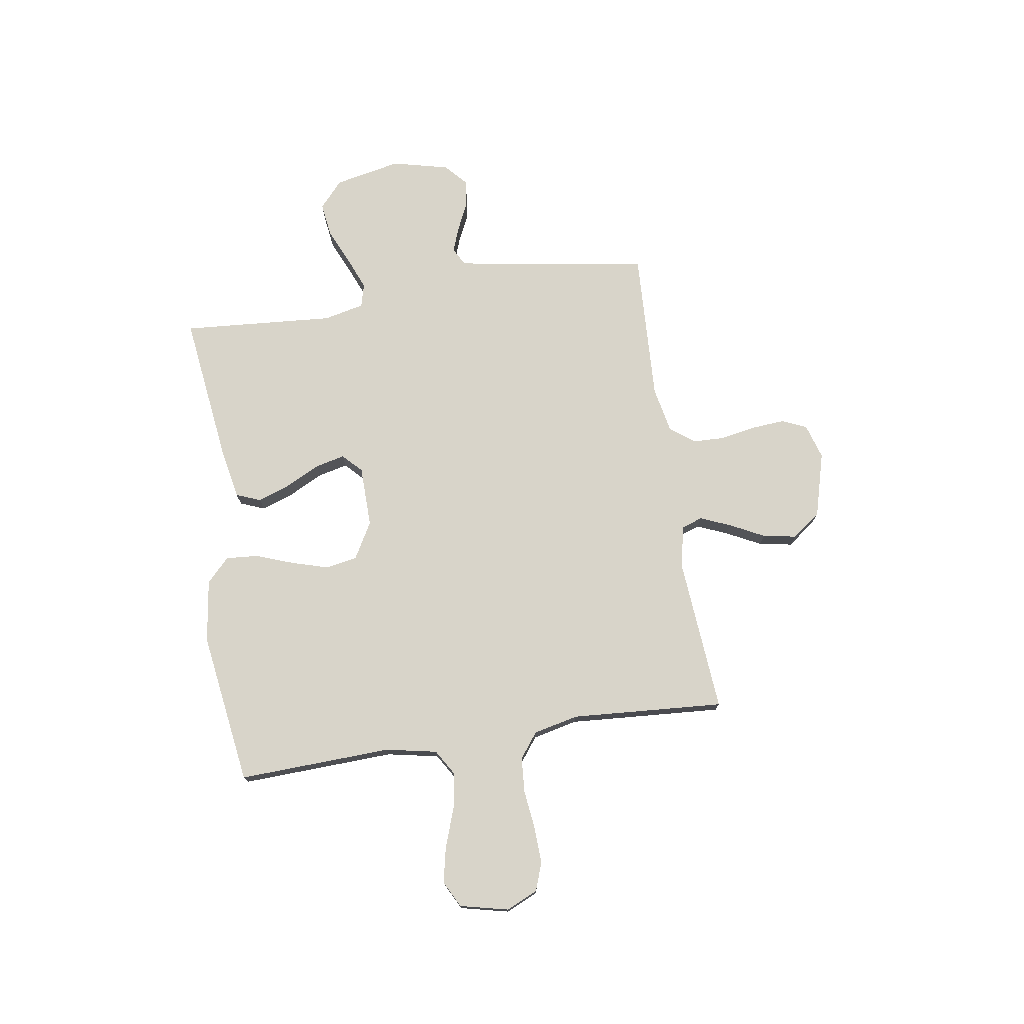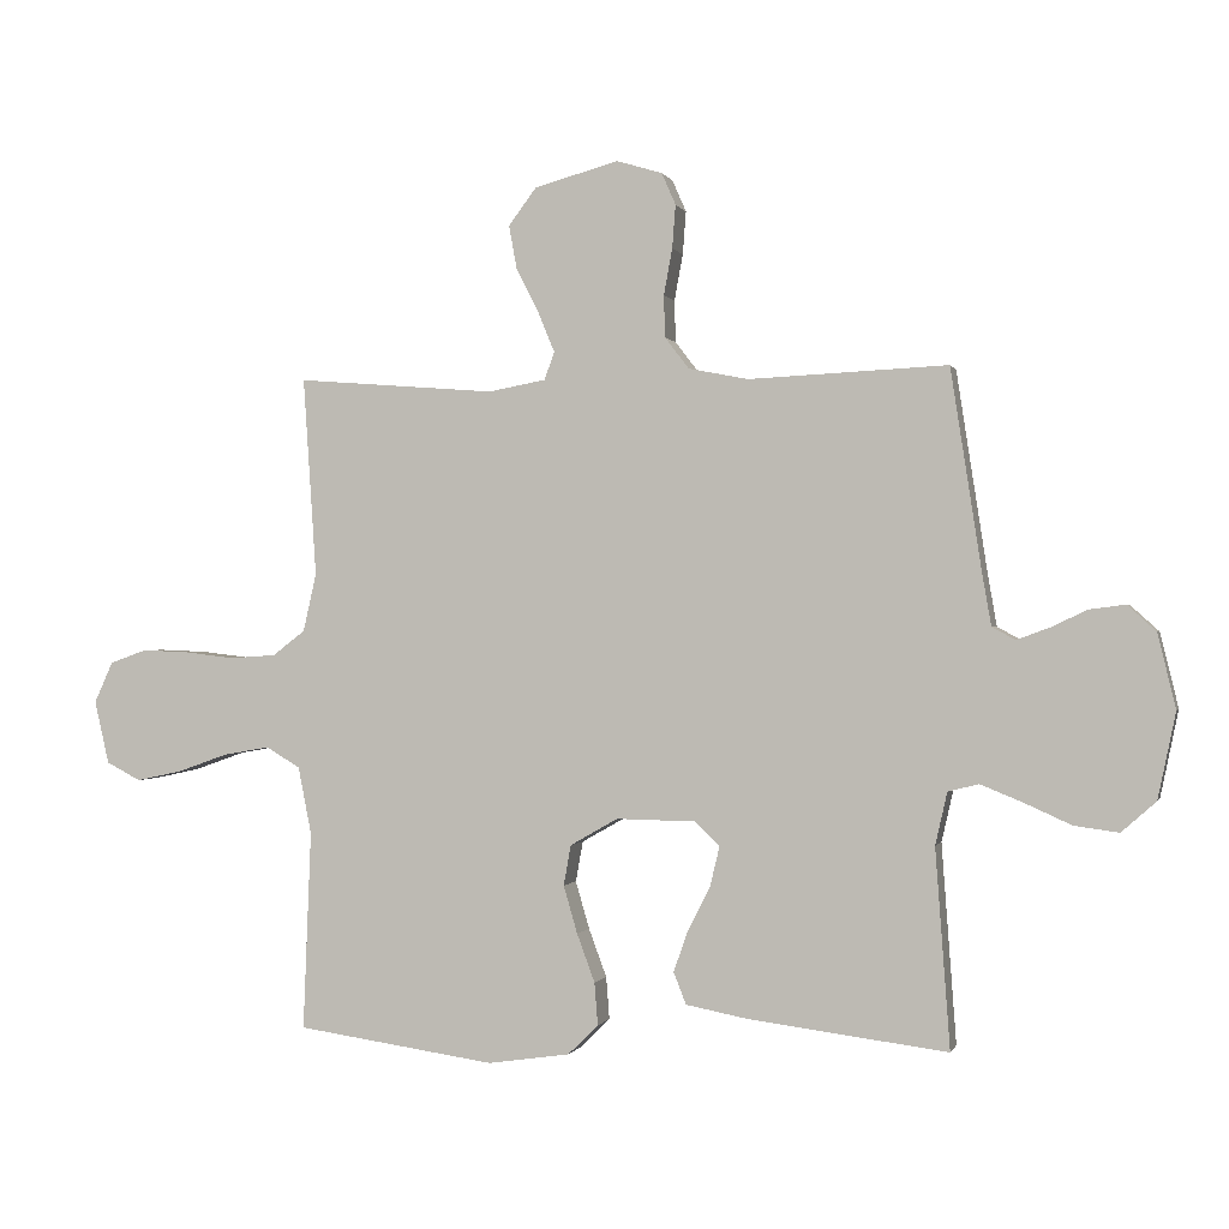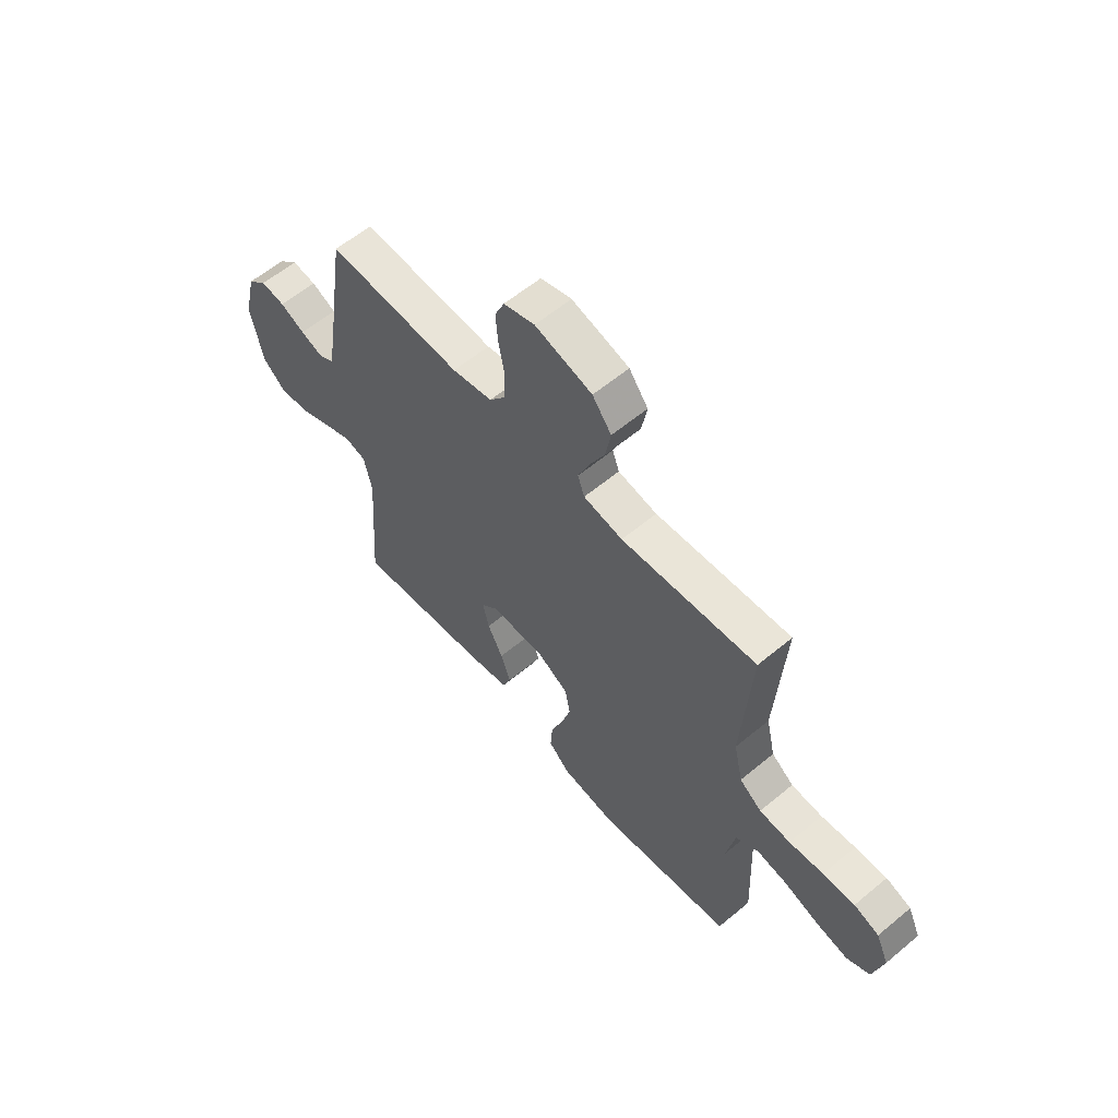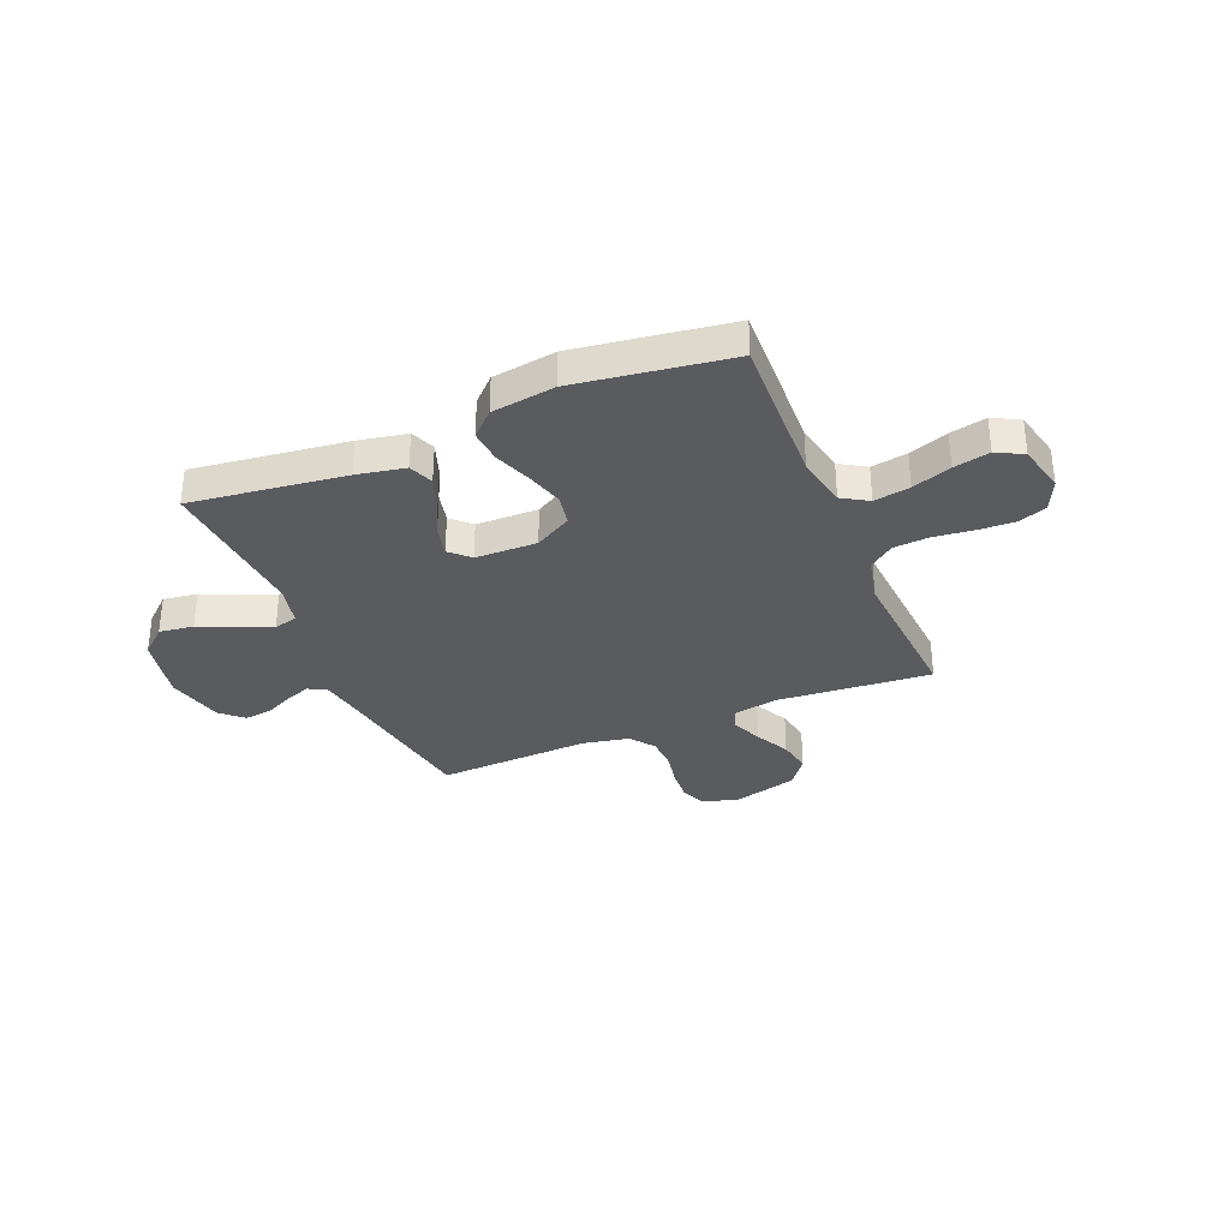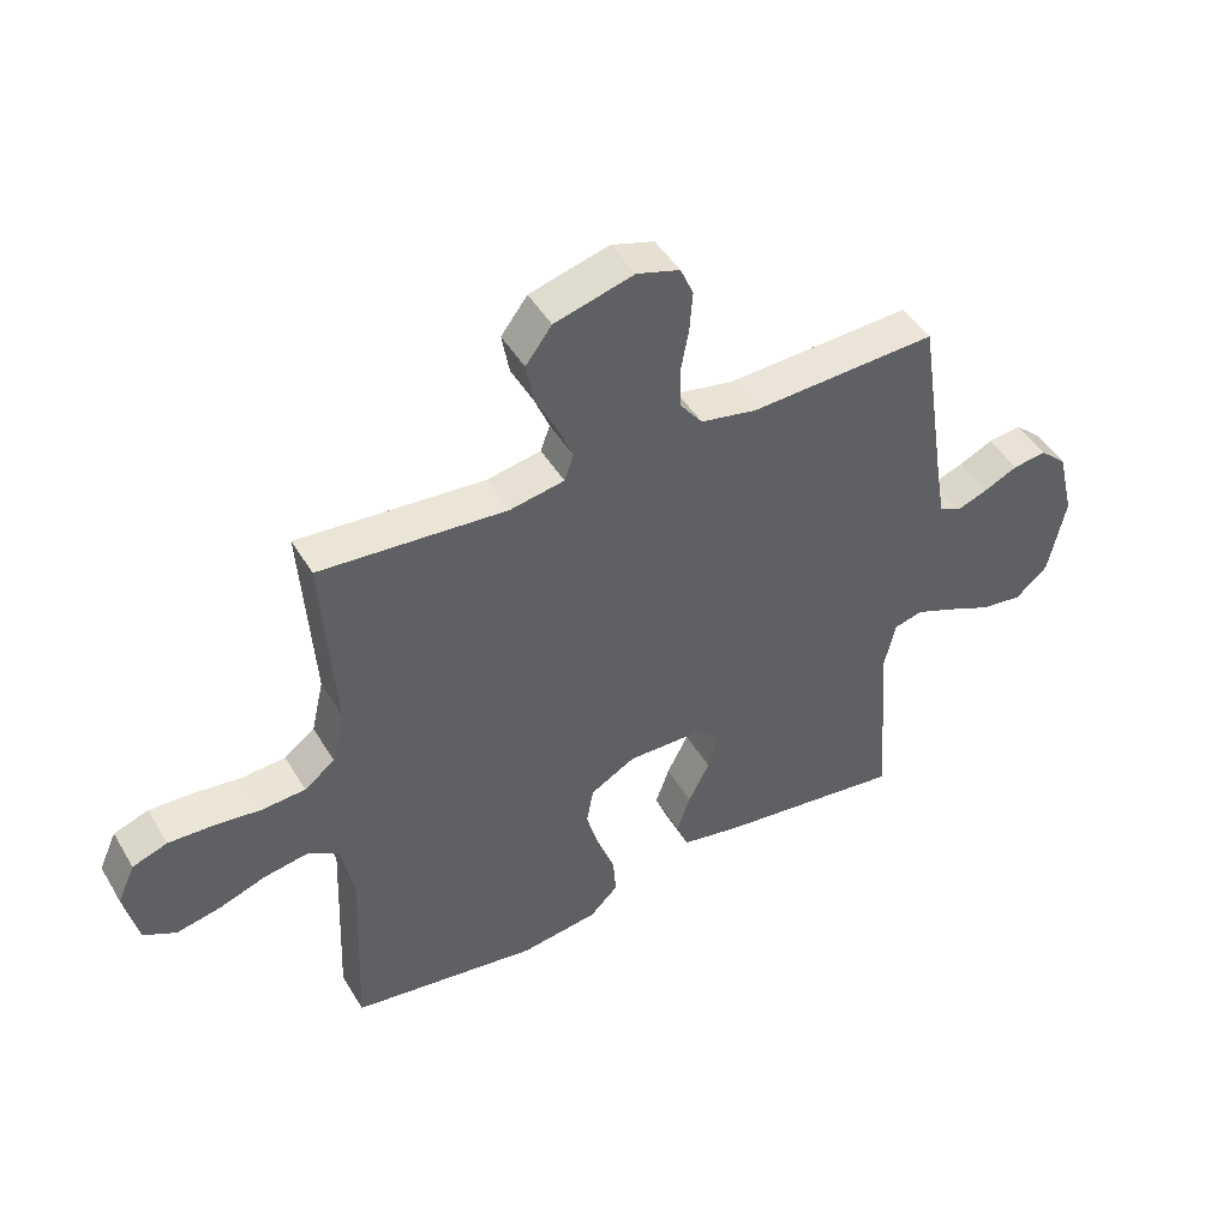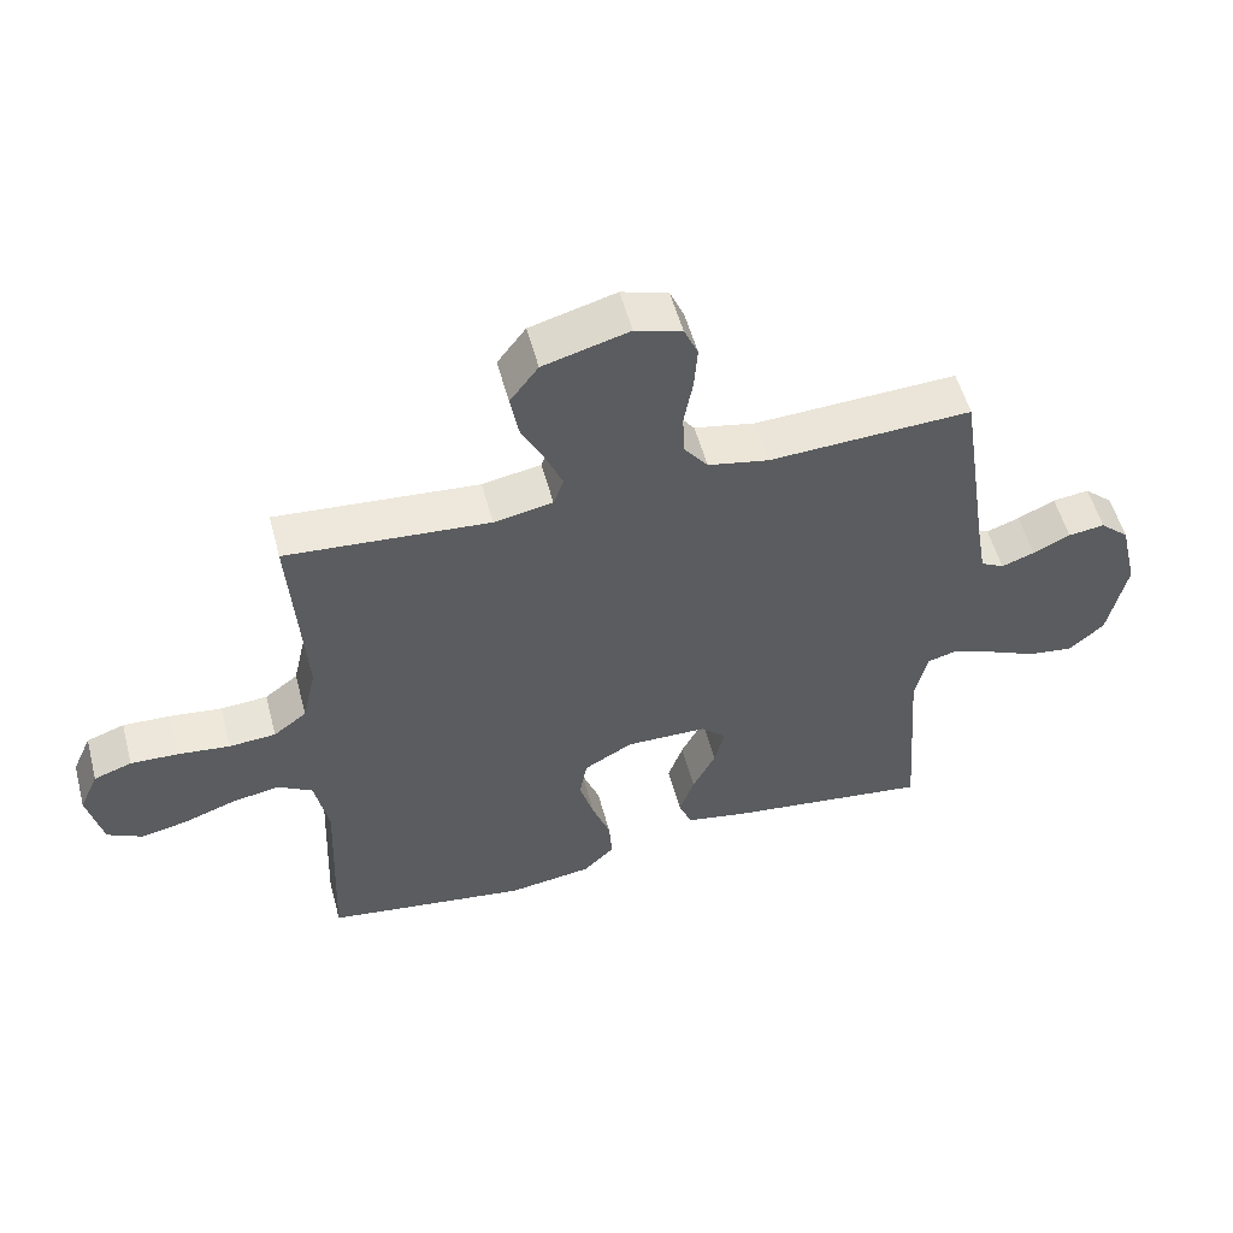
<metadata>
{"format":"obj","ext":"obj","renderer":"f3d","projection":"perspective","resolution":1024,"background":"white","views":[{"elev":75.0,"azim":-98.8,"up":"+Y"},{"elev":-0.2,"azim":14.4,"up":"+Z"},{"elev":59.5,"azim":-130.5,"up":"+Z"},{"elev":-33.0,"azim":-157.4,"up":"+Y"},{"elev":46.3,"azim":-29.3,"up":"+Z"},{"elev":54.3,"azim":-14.9,"up":"+Z"}]}
</metadata>
<code>
v 0.5 0.07 -0.5
v 0.2 0.07 -0.462
v 0.106 0.07 -0.444
v 0.087 0.07 -0.396
v 0.109 0.07 -0.333
v 0.143 0.07 -0.266
v 0.157 0.07 -0.207
v 0.12 0.07 -0.171
v 0 0.07 -0.169
v -0.072 0.07 -0.21
v -0.083 0.07 -0.271
v -0.062 0.07 -0.343
v -0.035 0.07 -0.416
v -0.03 0.07 -0.48
v -0.076 0.07 -0.525
v -0.2 0.07 -0.543
v -0.5 0.07 -0.5
v -0.488 0.07 -0.2
v -0.508 0.07 -0.099
v -0.559 0.07 -0.068
v -0.629 0.07 -0.08
v -0.705 0.07 -0.107
v -0.775 0.07 -0.122
v -0.827 0.07 -0.095
v -0.849 0.07 0
v -0.821 0.07 0.062
v -0.765 0.07 0.082
v -0.694 0.07 0.079
v -0.618 0.07 0.07
v -0.549 0.07 0.075
v -0.5 0.07 0.112
v -0.48 0.07 0.2
v -0.5 0.07 0.5
v -0.2 0.07 0.476
v -0.113 0.07 0.492
v -0.098 0.07 0.534
v -0.123 0.07 0.594
v -0.157 0.07 0.661
v -0.169 0.07 0.727
v -0.127 0.07 0.783
v 0 0.07 0.818
v 0.069 0.07 0.797
v 0.09 0.07 0.749
v 0.085 0.07 0.684
v 0.072 0.07 0.614
v 0.074 0.07 0.551
v 0.11 0.07 0.504
v 0.2 0.07 0.486
v 0.5 0.07 0.5
v 0.546 0.07 0.2
v 0.56 0.07 0.119
v 0.595 0.07 0.1
v 0.644 0.07 0.118
v 0.699 0.07 0.144
v 0.753 0.07 0.151
v 0.796 0.07 0.112
v 0.823 0.07 0
v 0.796 0.07 -0.13
v 0.744 0.07 -0.176
v 0.677 0.07 -0.167
v 0.606 0.07 -0.135
v 0.542 0.07 -0.109
v 0.496 0.07 -0.121
v 0.478 0.07 -0.2
v 0.5 0 -0.5
v 0.2 0 -0.462
v 0.106 0 -0.444
v 0.087 0 -0.396
v 0.109 0 -0.333
v 0.143 0 -0.266
v 0.157 0 -0.207
v 0.12 0 -0.171
v 0 0 -0.169
v -0.072 0 -0.21
v -0.083 0 -0.271
v -0.062 0 -0.343
v -0.035 0 -0.416
v -0.03 0 -0.48
v -0.076 0 -0.525
v -0.2 0 -0.543
v -0.5 0 -0.5
v -0.488 0 -0.2
v -0.508 0 -0.099
v -0.559 0 -0.068
v -0.629 0 -0.08
v -0.705 0 -0.107
v -0.775 0 -0.122
v -0.827 0 -0.095
v -0.849 0 0
v -0.821 0 0.062
v -0.765 0 0.082
v -0.694 0 0.079
v -0.618 0 0.07
v -0.549 0 0.075
v -0.5 0 0.112
v -0.48 0 0.2
v -0.5 0 0.5
v -0.2 0 0.476
v -0.113 0 0.492
v -0.098 0 0.534
v -0.123 0 0.594
v -0.157 0 0.661
v -0.169 0 0.727
v -0.127 0 0.783
v 0 0 0.818
v 0.069 0 0.797
v 0.09 0 0.749
v 0.085 0 0.684
v 0.072 0 0.614
v 0.074 0 0.551
v 0.11 0 0.504
v 0.2 0 0.486
v 0.5 0 0.5
v 0.546 0 0.2
v 0.56 0 0.119
v 0.595 0 0.1
v 0.644 0 0.118
v 0.699 0 0.144
v 0.753 0 0.151
v 0.796 0 0.112
v 0.823 0 0
v 0.796 0 -0.13
v 0.744 0 -0.176
v 0.677 0 -0.167
v 0.606 0 -0.135
v 0.542 0 -0.109
v 0.496 0 -0.121
v 0.478 0 -0.2
f 58 59 60 61
f 58 61 62
f 57 58 62
f 56 57 62 63
f 53 54 55 56
f 52 53 56 63
f 48 49 50
f 47 48 50 51
f 42 43 44 45
f 40 41 42 45
f 40 45 46
f 37 38 39 40
f 36 37 40 46
f 35 36 46 47
f 32 33 34
f 31 32 34 35
f 26 27 28 29
f 24 25 26 29
f 24 29 30
f 21 22 23 24
f 20 21 24 30
f 19 20 30 31
f 15 16 17 18
f 12 13 14 15
f 11 12 15 18
f 10 11 18 19
f 3 4 5 6
f 3 6 7
f 64 1 2 3
f 63 64 3 7
f 51 52 63 7
f 9 10 19 31
f 8 9 31 35
f 35 47 51
f 7 8 35 51
f 125 124 123 122
f 126 125 122
f 126 122 121
f 127 126 121 120
f 120 119 118 117
f 127 120 117 116
f 114 113 112
f 115 114 112 111
f 109 108 107 106
f 109 106 105 104
f 110 109 104
f 104 103 102 101
f 110 104 101 100
f 111 110 100 99
f 98 97 96
f 99 98 96 95
f 93 92 91 90
f 93 90 89 88
f 94 93 88
f 88 87 86 85
f 94 88 85 84
f 95 94 84 83
f 82 81 80 79
f 79 78 77 76
f 82 79 76 75
f 83 82 75 74
f 70 69 68 67
f 71 70 67
f 67 66 65 128
f 71 67 128 127
f 71 127 116 115
f 95 83 74 73
f 99 95 73 72
f 115 111 99
f 115 99 72 71
f 1 65 66 2
f 2 66 67 3
f 3 67 68 4
f 4 68 69 5
f 5 69 70 6
f 6 70 71 7
f 7 71 72 8
f 8 72 73 9
f 9 73 74 10
f 10 74 75 11
f 11 75 76 12
f 12 76 77 13
f 13 77 78 14
f 14 78 79 15
f 15 79 80 16
f 16 80 81 17
f 17 81 82 18
f 18 82 83 19
f 19 83 84 20
f 20 84 85 21
f 21 85 86 22
f 22 86 87 23
f 23 87 88 24
f 24 88 89 25
f 25 89 90 26
f 26 90 91 27
f 27 91 92 28
f 28 92 93 29
f 29 93 94 30
f 30 94 95 31
f 31 95 96 32
f 32 96 97 33
f 33 97 98 34
f 34 98 99 35
f 35 99 100 36
f 36 100 101 37
f 37 101 102 38
f 38 102 103 39
f 39 103 104 40
f 40 104 105 41
f 41 105 106 42
f 42 106 107 43
f 43 107 108 44
f 44 108 109 45
f 45 109 110 46
f 46 110 111 47
f 47 111 112 48
f 48 112 113 49
f 49 113 114 50
f 50 114 115 51
f 51 115 116 52
f 52 116 117 53
f 53 117 118 54
f 54 118 119 55
f 55 119 120 56
f 56 120 121 57
f 57 121 122 58
f 58 122 123 59
f 59 123 124 60
f 60 124 125 61
f 61 125 126 62
f 62 126 127 63
f 63 127 128 64
f 64 128 65 1

</code>
